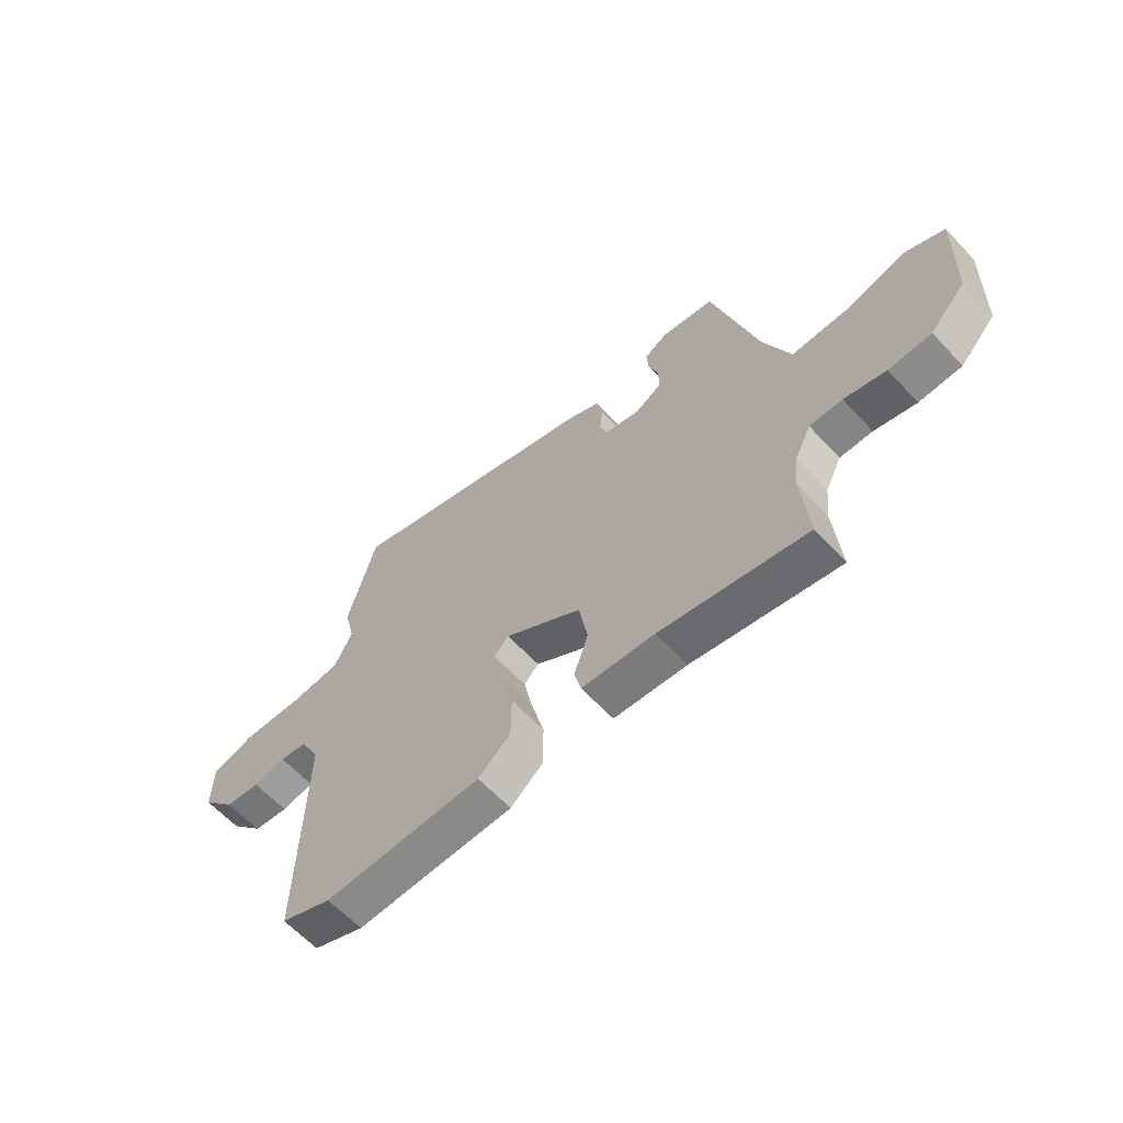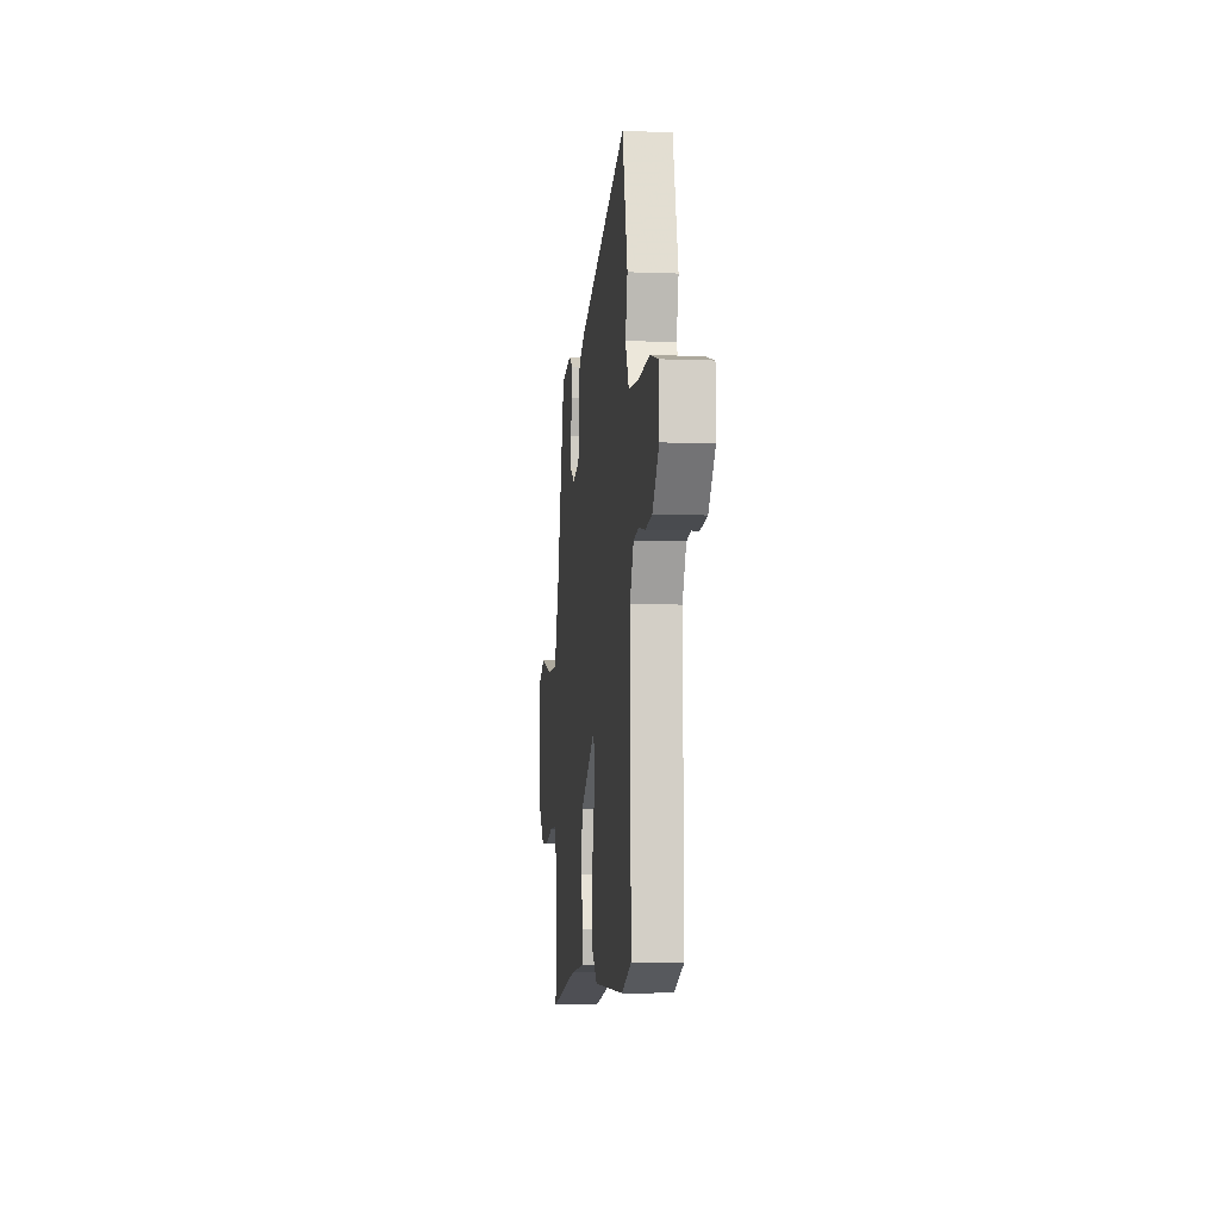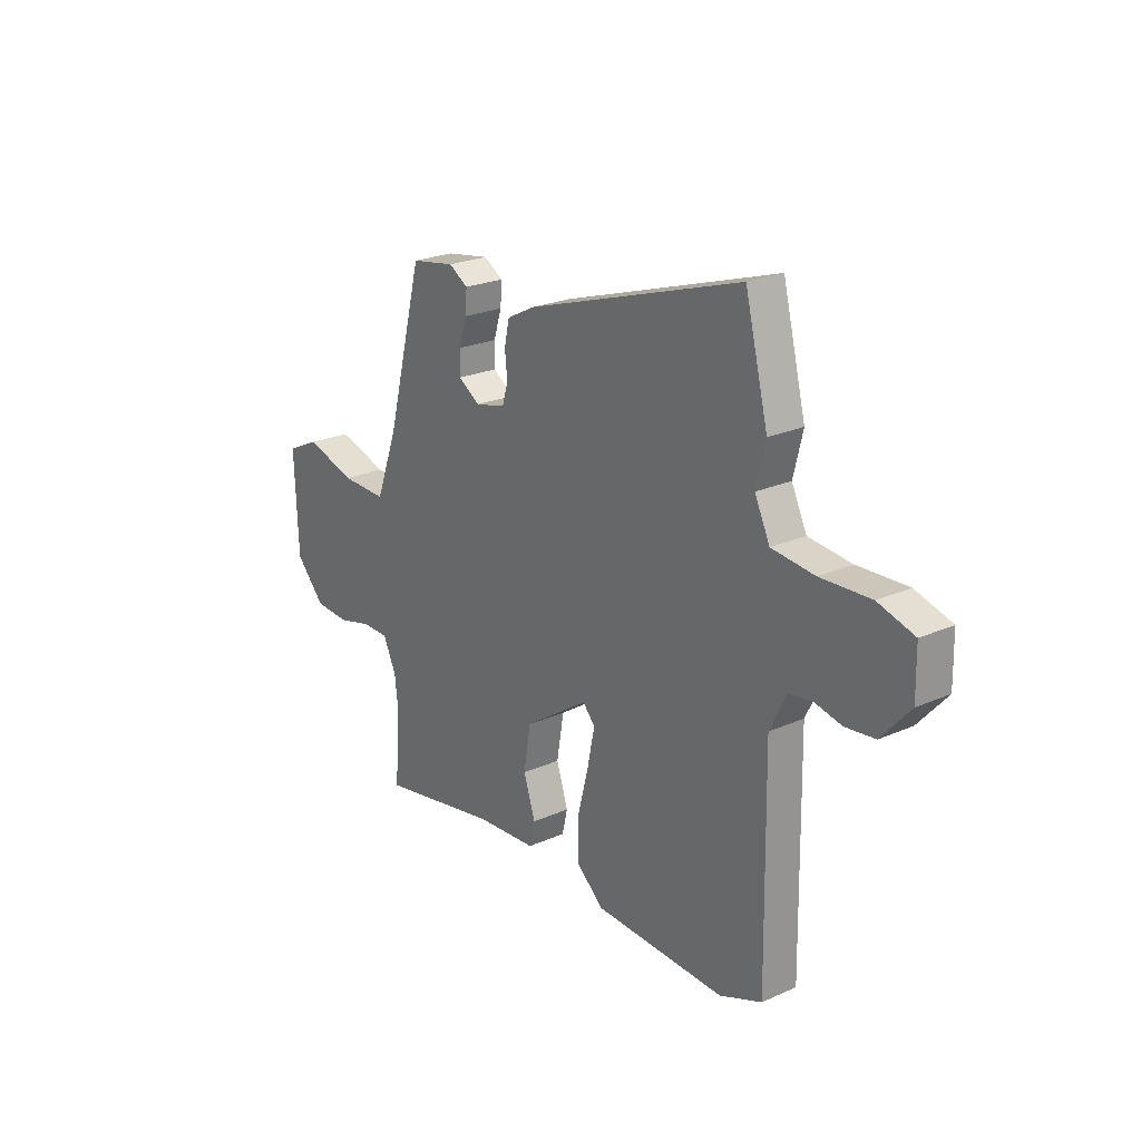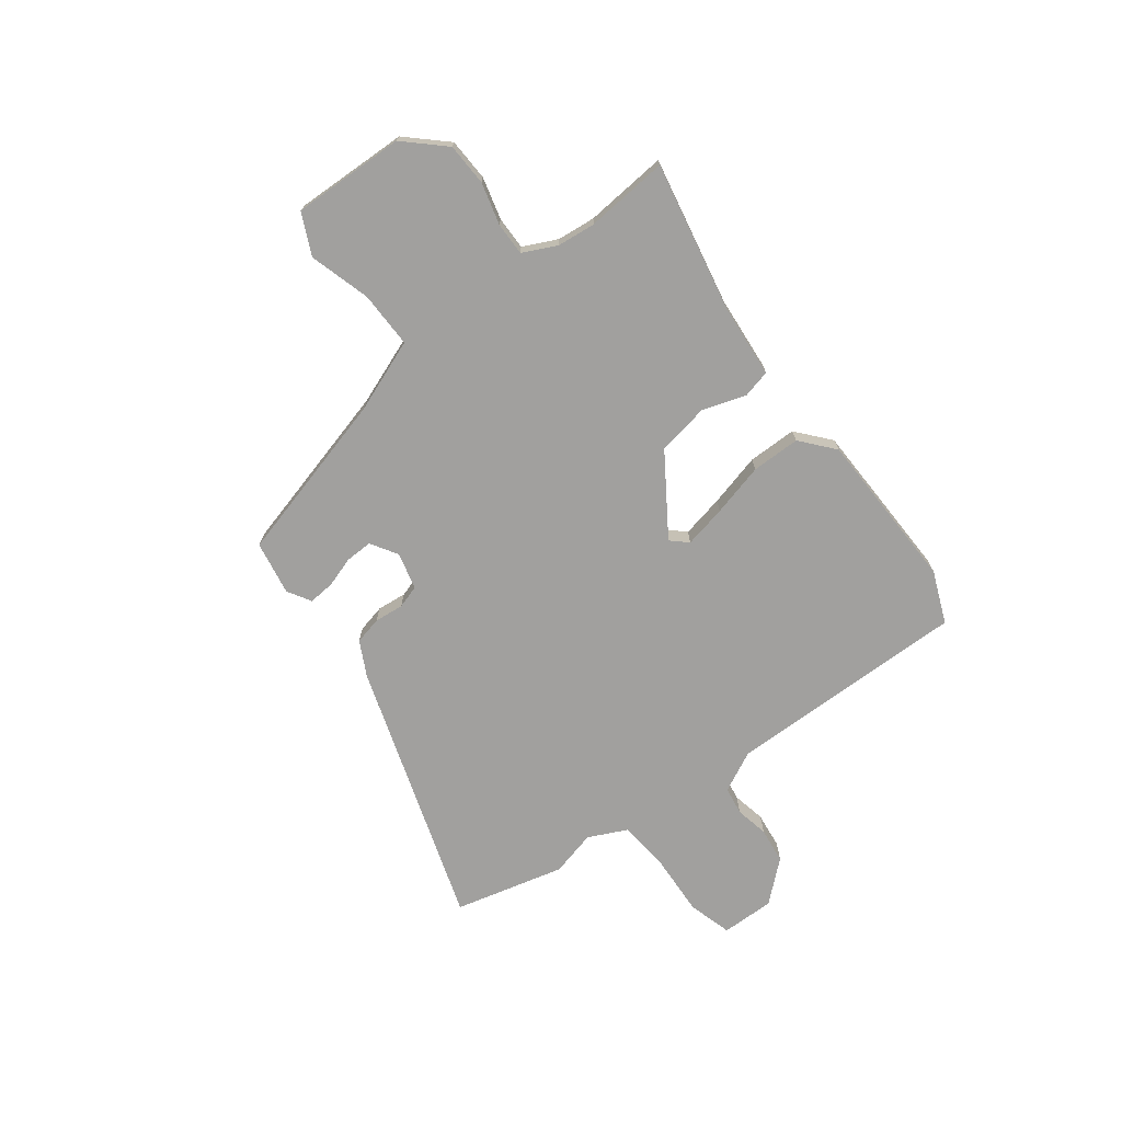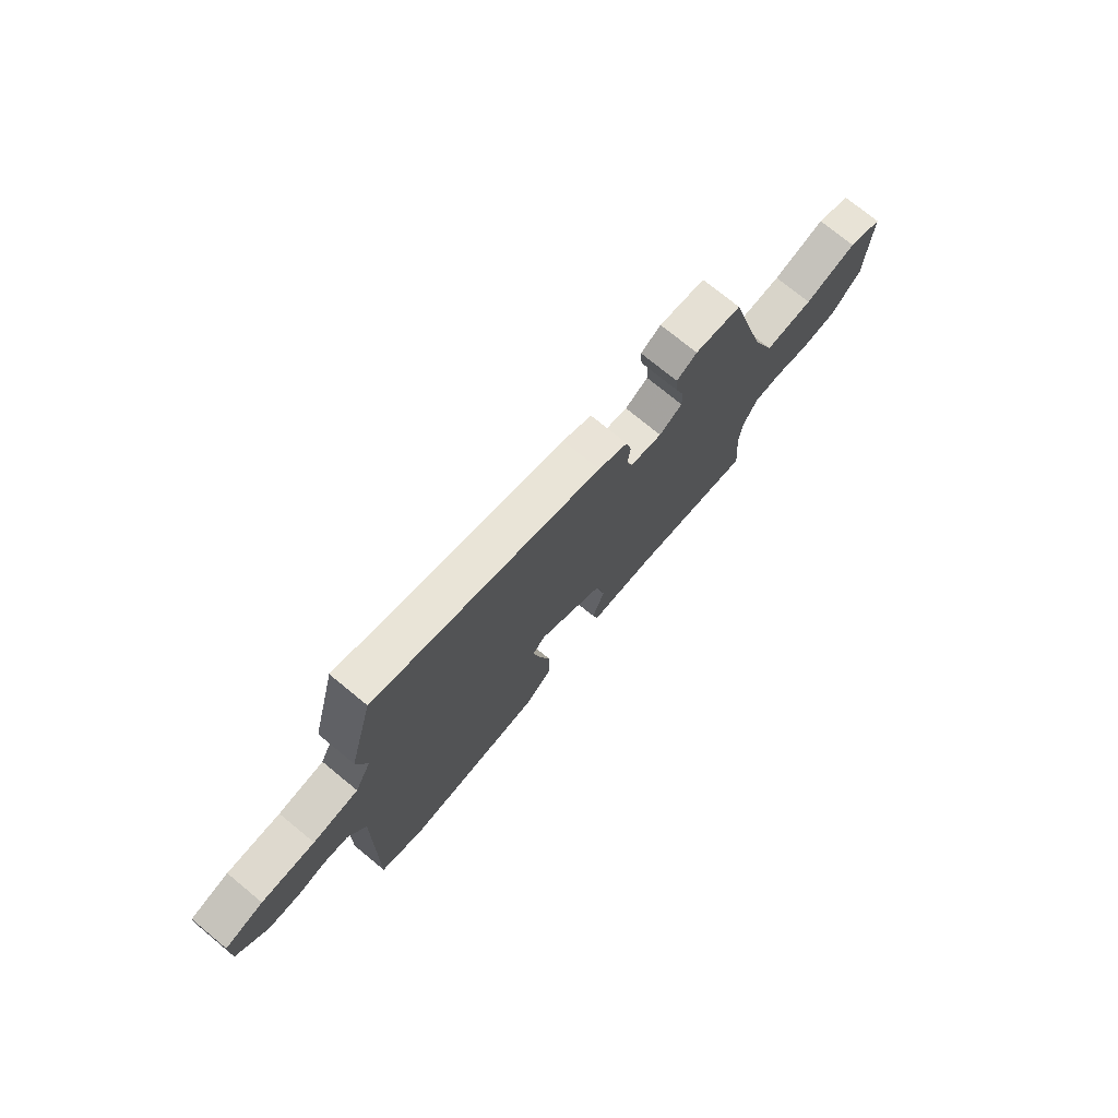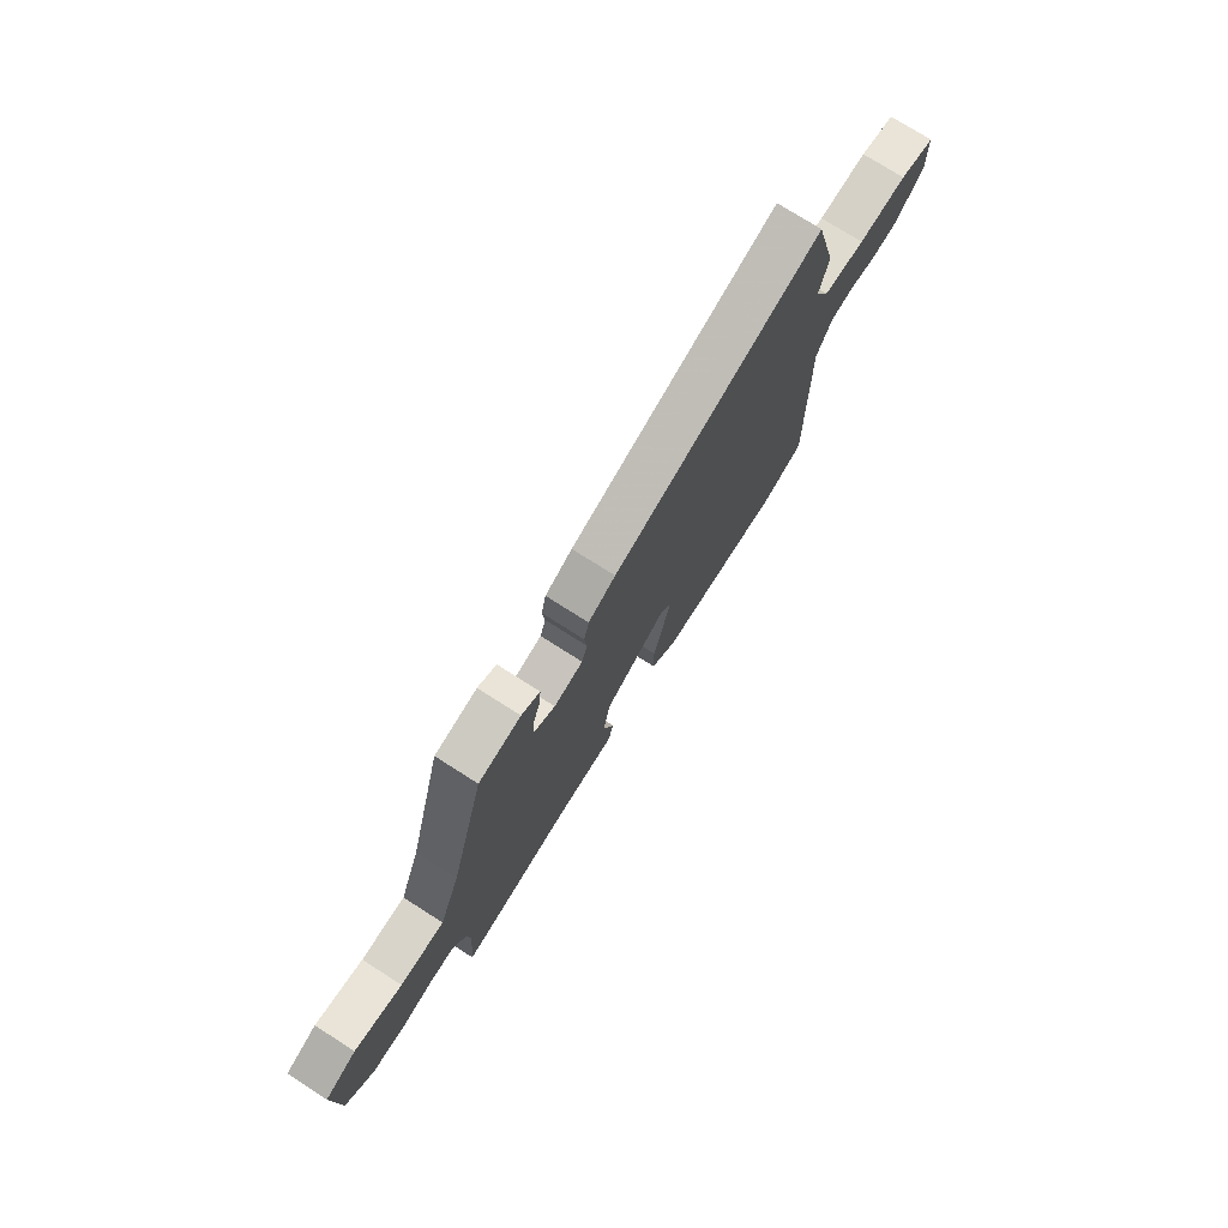
<metadata>
{"format":"obj","ext":"obj","renderer":"f3d","projection":"perspective","resolution":1024,"background":"white","views":[{"elev":-62.5,"azim":42.9,"up":"+Z"},{"elev":-6.9,"azim":-96.5,"up":"+Z"},{"elev":23.9,"azim":-126.3,"up":"+Z"},{"elev":-71.8,"azim":127.4,"up":"+Y"},{"elev":74.7,"azim":-50.6,"up":"+Z"},{"elev":75.3,"azim":122.5,"up":"+Z"}]}
</metadata>
<code>
v 0.492 0.07 -0.404
v 0.505 0.07 -0.565
v 0.216 0.07 -0.506
v 0.072 0.07 -0.493
v 0.059 0.07 -0.438
v 0.087 0.07 -0.354
v 0.07 0.07 -0.253
v -0.083 0.07 -0.15
v -0.112 0.07 -0.181
v -0.095 0.07 -0.264
v -0.069 0.07 -0.367
v -0.07 0.07 -0.462
v -0.134 0.07 -0.516
v -0.447 0.07 -0.522
v -0.548 0.07 -0.48
v -0.54 0.07 -0.01
v -0.579 0.07 0.069
v -0.634 0.07 0.078
v -0.699 0.07 0.065
v -0.769 0.07 0.074
v -0.837 0.07 0.152
v -0.835 0.07 0.256
v -0.749 0.07 0.28
v -0.63 0.07 0.273
v -0.528 0.07 0.282
v -0.492 0.07 0.356
v -0.514 0.07 0.446
v -0.459 0.07 0.66
v 0.053 0.07 0.491
v 0.12 0.07 0.456
v 0.132 0.07 0.402
v 0.126 0.07 0.345
v 0.14 0.07 0.3
v 0.212 0.07 0.282
v 0.264 0.07 0.314
v 0.263 0.07 0.366
v 0.244 0.07 0.426
v 0.24 0.07 0.477
v 0.286 0.07 0.504
v 0.391 0.07 0.485
v 0.478 0.07 0.154
v 0.531 0.07 0.012
v 0.641 0.07 0.013
v 0.76 0.07 0.047
v 0.839 0.07 0.009
v 0.831 0.07 -0.21
v 0.761 0.07 -0.284
v 0.678 0.07 -0.287
v 0.596 0.07 -0.265
v 0.532 0.07 -0.264
v 0.5 0.07 -0.33
v 0.492 0 -0.404
v 0.505 0 -0.565
v 0.216 0 -0.506
v 0.072 0 -0.493
v 0.059 0 -0.438
v 0.087 0 -0.354
v 0.07 0 -0.253
v -0.083 0 -0.15
v -0.112 0 -0.181
v -0.095 0 -0.264
v -0.069 0 -0.367
v -0.07 0 -0.462
v -0.134 0 -0.516
v -0.447 0 -0.522
v -0.548 0 -0.48
v -0.54 0 -0.01
v -0.579 0 0.069
v -0.634 0 0.078
v -0.699 0 0.065
v -0.769 0 0.074
v -0.837 0 0.152
v -0.835 0 0.256
v -0.749 0 0.28
v -0.63 0 0.273
v -0.528 0 0.282
v -0.492 0 0.356
v -0.514 0 0.446
v -0.459 0 0.66
v 0.053 0 0.491
v 0.12 0 0.456
v 0.132 0 0.402
v 0.126 0 0.345
v 0.14 0 0.3
v 0.212 0 0.282
v 0.264 0 0.314
v 0.263 0 0.366
v 0.244 0 0.426
v 0.24 0 0.477
v 0.286 0 0.504
v 0.391 0 0.485
v 0.478 0 0.154
v 0.531 0 0.012
v 0.641 0 0.013
v 0.76 0 0.047
v 0.839 0 0.009
v 0.831 0 -0.21
v 0.761 0 -0.284
v 0.678 0 -0.287
v 0.596 0 -0.265
v 0.532 0 -0.264
v 0.5 0 -0.33
f 46 47 48 49
f 46 49 50
f 43 44 45 46
f 42 43 46 50
f 41 42 50 51
f 36 37 38 39
f 35 36 39 40
f 29 30 31 32
f 29 32 33
f 26 27 28 29
f 25 26 29 33
f 24 25 33 34
f 22 23 24
f 21 22 24 34
f 18 19 20 21
f 17 18 21 34
f 13 14 15 16
f 10 11 12 13
f 9 10 13 16
f 8 9 16 17
f 3 4 5 6
f 1 2 3 6
f 1 6 7
f 51 1 7 8
f 35 40 41 51
f 34 35 51 8
f 8 17 34
f 100 99 98 97
f 101 100 97
f 97 96 95 94
f 101 97 94 93
f 102 101 93 92
f 90 89 88 87
f 91 90 87 86
f 83 82 81 80
f 84 83 80
f 80 79 78 77
f 84 80 77 76
f 85 84 76 75
f 75 74 73
f 85 75 73 72
f 72 71 70 69
f 85 72 69 68
f 67 66 65 64
f 64 63 62 61
f 67 64 61 60
f 68 67 60 59
f 57 56 55 54
f 57 54 53 52
f 58 57 52
f 59 58 52 102
f 102 92 91 86
f 59 102 86 85
f 85 68 59
f 1 52 53 2
f 2 53 54 3
f 3 54 55 4
f 4 55 56 5
f 5 56 57 6
f 6 57 58 7
f 7 58 59 8
f 8 59 60 9
f 9 60 61 10
f 10 61 62 11
f 11 62 63 12
f 12 63 64 13
f 13 64 65 14
f 14 65 66 15
f 15 66 67 16
f 16 67 68 17
f 17 68 69 18
f 18 69 70 19
f 19 70 71 20
f 20 71 72 21
f 21 72 73 22
f 22 73 74 23
f 23 74 75 24
f 24 75 76 25
f 25 76 77 26
f 26 77 78 27
f 27 78 79 28
f 28 79 80 29
f 29 80 81 30
f 30 81 82 31
f 31 82 83 32
f 32 83 84 33
f 33 84 85 34
f 34 85 86 35
f 35 86 87 36
f 36 87 88 37
f 37 88 89 38
f 38 89 90 39
f 39 90 91 40
f 40 91 92 41
f 41 92 93 42
f 42 93 94 43
f 43 94 95 44
f 44 95 96 45
f 45 96 97 46
f 46 97 98 47
f 47 98 99 48
f 48 99 100 49
f 49 100 101 50
f 50 101 102 51
f 51 102 52 1

</code>
